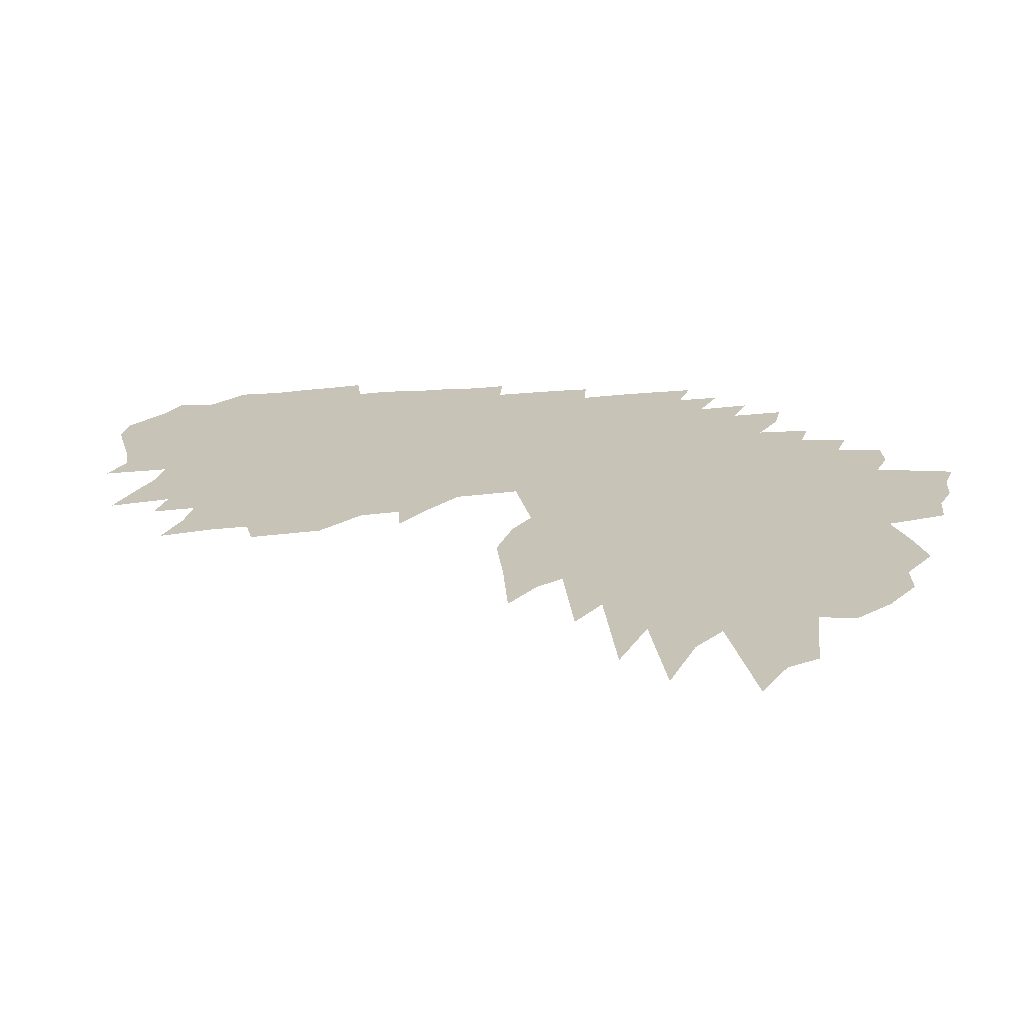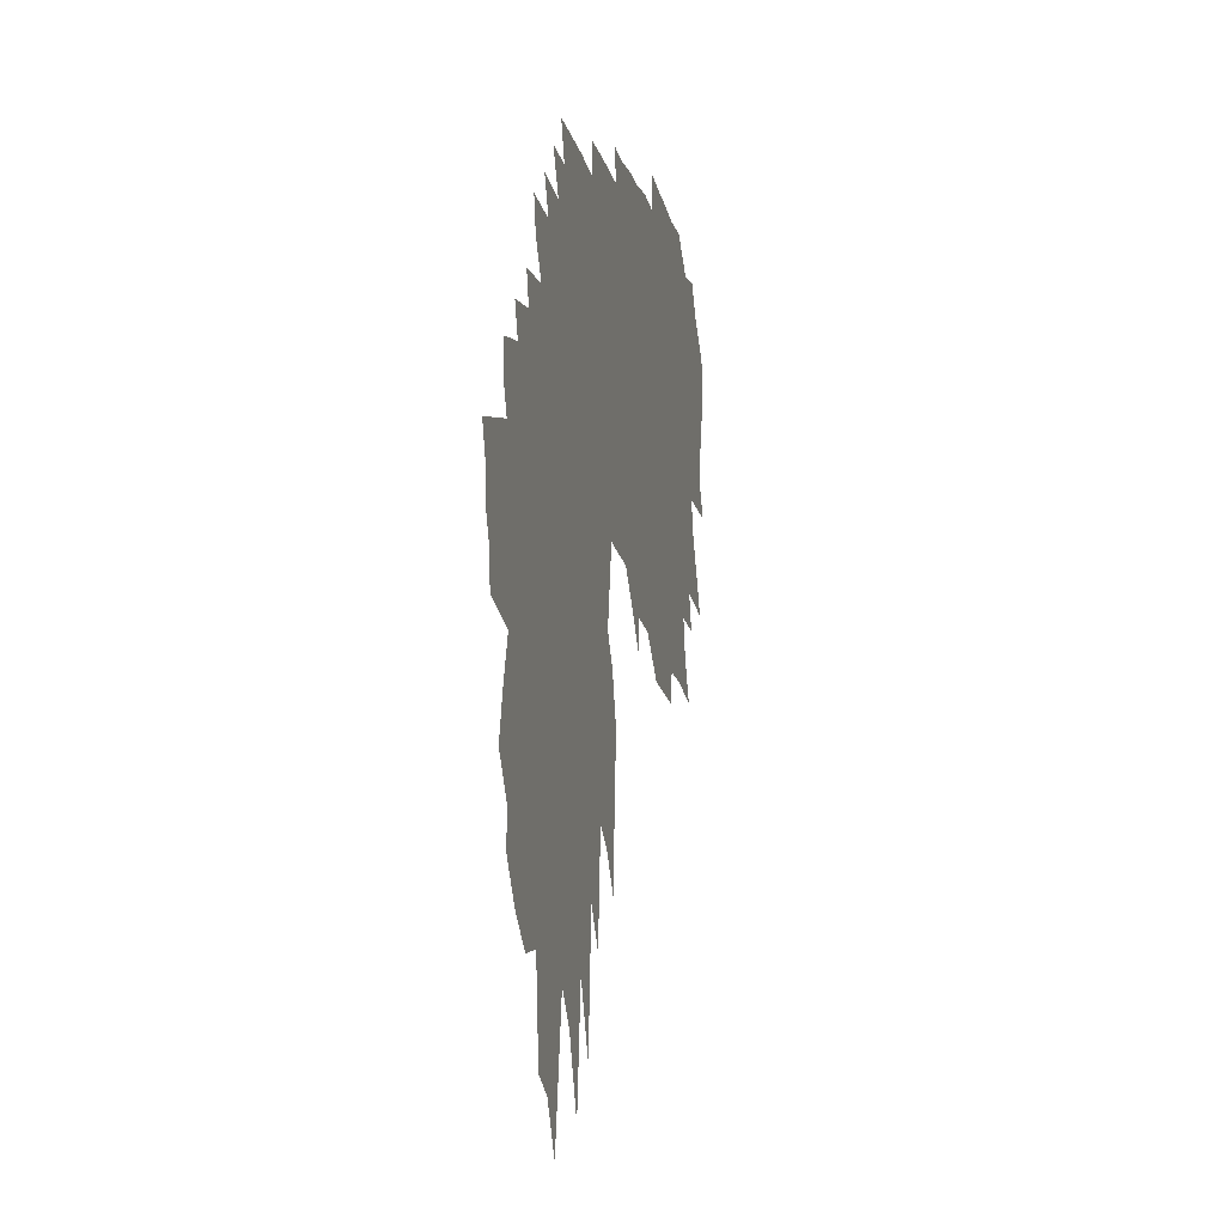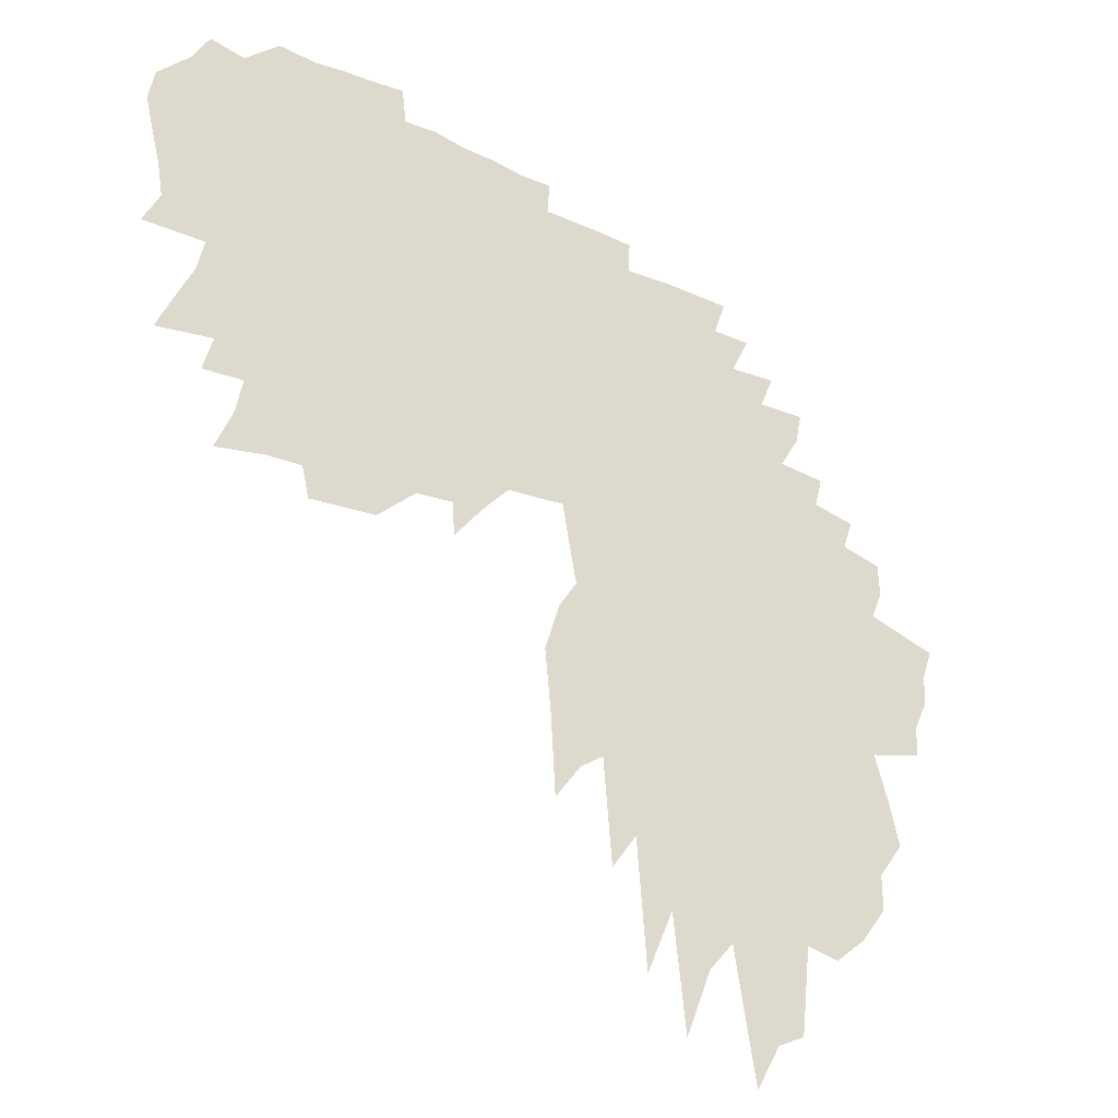
<metadata>
{"format":"obj","ext":"obj","renderer":"f3d","projection":"perspective","resolution":1024,"background":"white","views":[{"elev":-69.7,"azim":-175.9,"up":"+Y"},{"elev":-14.2,"azim":-78.2,"up":"+Y"},{"elev":-29.8,"azim":146.6,"up":"+Y"}]}
</metadata>
<code>
v 348.3 300.6 0
v 346 330 0
v 334.2 355.5 0
v 332.6 384.6 0
v 323.4 411.4 0
v 374.9 206.6 0
v 384.6 246.1 0
v 398 288.6 0
v 408.2 324.8 0
v 411.1 354.3 0
v 409.7 381.3 0
v 401.7 406.1 0
v 388.8 430.4 0
v 378.1 456.2 0
v 379.6 485.4 0
v 398.2 141.4 0
v 398.5 173.6 0
v 414 221.3 0
v 423.4 260.5 0
v 435.5 300 0
v 445.1 335.2 0
v 455.7 368.9 0
v 457.2 395.6 0
v 457 420.9 0
v 441.1 443.7 0
v 431.7 468.6 0
v 417.5 494.4 0
v 408.3 521.4 0
v 422.5 108.6 0
v 437.2 159.6 0
v 442.9 196.4 0
v 459.8 245.2 0
v 474.6 288 0
v 481.8 320.7 0
v 489.7 352.4 0
v 492.8 379.4 0
v 496.4 406 0
v 492.8 429.4 0
v 482.8 452.4 0
v 474.8 476.6 0
v 469.2 501.8 0
v 448.5 529 0
v 441.3 556.4 0
v 452.2 83.95 0
v 463.2 131.3 0
v 470.3 169.9 0
v 482.7 215.7 0
v 497.4 261.4 0
v 506.9 297.9 0
v 517 332.9 0
v 521.6 360.9 0
v 525.1 387.2 0
v 527.1 412.3 0
v 526 435.8 0
v 521.3 458.7 0
v 523.2 482.9 0
v 514.3 506.5 0
v 507.6 531.2 0
v 486.1 560.3 0
v 467.6 591 0
v 461.7 619.4 0
v 482.8 90.66 0
v 490.7 131.3 0
v 504.7 184.3 0
v 516.7 229 0
v 529 272 0
v 540.7 311.1 0
v 547.7 341.8 0
v 551.1 367.7 0
v 553.4 392.4 0
v 555.6 417.1 0
v 556.7 440.7 0
v 557.9 464 0
v 556.2 486.4 0
v 552.9 509.2 0
v 547.4 533 0
v 539.5 557.7 0
v 519.4 588.3 0
v 506.8 617.6 0
v 493.7 648.5 0
v 491.9 9.671 0
v 508.9 85.73 0
v 521.2 139.8 0
v 532.7 187.8 0
v 544.8 234.2 0
v 557.1 278.9 0
v 568.7 319.2 0
v 573.3 346 0
v 575.1 369.3 0
v 576.8 393 0
v 578.4 416.8 0
v 580.3 441.5 0
v 581.9 465.9 0
v 581.4 488.4 0
v 578.1 511.8 0
v 575.9 535.5 0
v 570.7 560.3 0
v 568.7 583.6 0
v 553.1 613.8 0
v 538.3 645.3 0
v 520.9 680.4 0
v 517.9 -3.13 0
v 536.6 87.98 0
v 549.1 143.5 0
v 560.8 193.4 0
v 572.1 239.5 0
v 583.2 284.1 0
v 592.3 322.2 0
v 595.2 344.8 0
v 599.7 371.7 0
v 601.8 395 0
v 601.8 417.4 0
v 603.3 441.3 0
v 605 466.4 0
v 604.2 489.9 0
v 602.7 513.8 0
v 600.7 538 0
v 596.2 563.3 0
v 592.1 588.6 0
v 587.5 613.8 0
v 572.1 646.8 0
v 557.5 680.1 0
v 546.4 712.3 0
v 541 -44.41 0
v 561.3 75.54 0
v 573.6 135.7 0
v 583.7 181 0
v 596.3 238.7 0
v 606.4 283.2 0
v 613.5 318.1 0
v 617.8 344.1 0
v 621.8 370 0
v 625.5 395.9 0
v 626.9 418.9 0
v 627.8 442.3 0
v 629.9 467.6 0
v 629.4 491.2 0
v 627.6 515.4 0
v 625.9 540.1 0
v 622.9 565.4 0
v 619.2 591.3 0
v 613.6 618.4 0
v 610.8 643.6 0
v 595.7 677.7 0
v 581.2 712.6 0
v 584.9 47.75 0
v 598.1 128.1 0
v 609.3 182.2 0
v 620.3 237.9 0
v 629.7 284.6 0
v 635.4 315.6 0
v 640.4 343.1 0
v 644.6 369.2 0
v 648.7 396.4 0
v 651.1 419.2 0
v 652.6 443.1 0
v 653.8 467.5 0
v 653.6 491.9 0
v 652.3 516.7 0
v 651.5 541.8 0
v 648.9 567.5 0
v 646.5 593.4 0
v 640.4 621.8 0
v 636 648.9 0
v 629.6 677.5 0
v 615.7 712.5 0
v 609.3 -14.02 0
v 621.2 90.52 0
v 632 164.8 0
v 642.7 230.3 0
v 651 277.4 0
v 657 308.9 0
v 662.4 338.6 0
v 667 366.7 0
v 670.9 391.8 0
v 674.5 418.3 0
v 676.6 441.9 0
v 678.6 467.4 0
v 678.8 492.4 0
v 678.4 517.7 0
v 677.2 543.1 0
v 675.8 568.9 0
v 674 595 0
v 669.4 622.8 0
v 664.4 651.2 0
v 658.8 680.7 0
v 654.5 710.1 0
v 652.9 739.1 0
v 646.3 31.73 0
v 655.7 147.8 0
v 665 220.5 0
v 672.7 272.4 0
v 678.9 305.6 0
v 685 337.1 0
v 689.6 363.6 0
v 694.2 390.3 0
v 697.8 415.1 0
v 701.9 441.4 0
v 703.9 466.9 0
v 705.1 492.7 0
v 705.7 518.5 0
v 705.9 543.9 0
v 703.6 569.5 0
v 703.5 595 0
v 699.6 622.2 0
v 695.4 650.4 0
v 689.4 681 0
v 686 710.3 0
v 682.6 740.5 0
v 679.2 114.7 0
v 687.5 210.8 0
v 694.3 255.8 0
v 700.3 293.8 0
v 706.9 333.8 0
v 713.2 364.6 0
v 717.8 389.2 0
v 722.3 413.6 0
v 726.8 437.9 0
v 729.5 466.3 0
v 730.9 492.4 0
v 731.9 519 0
v 731.8 544.6 0
v 730.8 569.9 0
v 730.5 595 0
v 726.5 623 0
v 724.1 650 0
v 719.2 680.2 0
v 717.1 709.2 0
v 713 740.7 0
v 709.8 195.5 0
v 716.3 250.3 0
v 723 297.1 0
v 730.1 338.5 0
v 753.8 435.5 0
v 755.8 463.8 0
v 756.8 491.5 0
v 757.3 519.4 0
v 757.4 545.3 0
v 756.6 570.5 0
v 755.6 595.9 0
v 754 622.2 0
v 752.2 648.8 0
v 750.9 676 0
v 746.2 709.1 0
v 743 740.4 0
v 741 770.3 0
v 734 162.6 0
v 738.3 235.4 0
v 744.1 294 0
v 781.3 433.6 0
v 782.5 463.7 0
v 783.1 490.9 0
v 782.7 519.1 0
v 782.2 545.4 0
v 781.8 570.9 0
v 780.9 596.5 0
v 780.4 621.3 0
v 779.2 646.9 0
v 777.7 674.7 0
v 775.6 705.9 0
v 773.1 739.4 0
v 771 769.2 0
v 808 404.5 0
v 809.4 433.6 0
v 809 463.9 0
v 809.5 490.8 0
v 808.2 519.3 0
v 807.9 545.4 0
v 807.1 571.3 0
v 806 596.9 0
v 804.6 621.8 0
v 804.1 647.6 0
v 804.1 677.3 0
v 803.6 708.9 0
v 802.9 742.3 0
v 801.6 773.2 0
v 833.6 372.4 0
v 835.4 403.8 0
v 838.5 432.3 0
v 836 463 0
v 836.7 490.3 0
v 835.5 518.1 0
v 833.2 546 0
v 832.9 571.8 0
v 831.8 597.7 0
v 831.9 624.2 0
v 831 650.2 0
v 831 679.1 0
v 830.9 707.4 0
v 831.7 742.7 0
v 831 773.6 0
v 870.6 400.7 0
v 872 429.2 0
v 866.4 461.4 0
v 865 489.3 0
v 862.1 518.1 0
v 859.2 546.1 0
v 857.6 572.4 0
v 856.6 597.6 0
v 856.7 623.6 0
v 856.7 650.3 0
v 857 677.6 0
v 858.6 708.9 0
v 861.1 744.2 0
v 863.8 778.8 0
v 906.9 367.8 0
v 906.3 397.3 0
v 901.9 428.9 0
v 894.4 462.7 0
v 890.6 492.1 0
v 887.9 519.5 0
v 885.3 546.3 0
v 883.1 572.6 0
v 881.8 598 0
v 881.6 623.4 0
v 882.2 650 0
v 883.6 678.4 0
v 885.5 707.8 0
v 888.6 740.3 0
v 893 776.8 0
v 896.9 809.7 0
v 938.8 365.3 0
v 938.7 395.3 0
v 933.8 427.2 0
v 923.3 462.6 0
v 918.8 491.8 0
v 914.2 520.2 0
v 910.1 547.6 0
v 908.5 573 0
v 905.8 598.2 0
v 907.1 623.7 0
v 907.1 649.3 0
v 908.5 675.7 0
v 911.9 706.1 0
v 915.9 738 0
v 921.7 773.8 0
v 925.8 806.4 0
v 969.1 362.9 0
v 975.8 391.4 0
v 968.2 424.5 0
v 956.4 459.9 0
v 949.1 490.7 0
v 941.9 520.3 0
v 936.9 547.7 0
v 935.4 573.3 0
v 933.8 598.7 0
v 932.5 623.8 0
v 932.6 649.1 0
v 934.2 675.4 0
v 938.8 705.5 0
v 944 737 0
v 951.2 772.4 0
v 955.8 804.8 0
v 1009 390.2 0
v 1003 422.2 0
v 995 454.8 0
v 982 488.8 0
v 973.9 518.6 0
v 966.1 547.4 0
v 962.5 573.6 0
v 958.9 599.1 0
v 959.2 624.1 0
v 959.5 649.5 0
v 961.5 676 0
v 965.5 704.3 0
v 971.8 735.4 0
v 980.8 770.4 0
v 984.2 801.2 0
v 1055 382 0
v 1039 420.5 0
v 1032 452.1 0
v 1021 484.9 0
v 1004 518.9 0
v 1001 546.1 0
v 994.1 573.3 0
v 992.4 599.4 0
v 990.4 624.9 0
v 986.3 650 0
v 990.9 677.2 0
v 995.9 705.4 0
v 1009 740.1 0
v 1017 772.9 0
v 1020 803.5 0
v 1070 449.7 0
v 1061 481.9 0
v 1046 515 0
v 1033 545.6 0
v 1029 573 0
v 1022 600 0
v 1020 625.8 0
v 1020 651.8 0
v 1020 677.8 0
v 1035 710.1 0
v 1044 741.9 0
v 1053 774.6 0
v 1114 474.3 0
v 1098 508.4 0
v 1082 541.4 0
v 1075 571.4 0
v 1060 600.3 0
v 1064 628 0
v 1075 657.8 0
v 1082 688.1 0
v 1092 720 0
v 1102 753.1 0
v 1086 780.7 0
v 1133 570.5 0
v 1117 600.8 0
v 1122 631.1 0
v 1130 662.2 0
v 1138 693.6 0
v 1132 722.6 0
f 8 9 1
f 1 9 2
f 9 10 2
f 2 10 3
f 10 11 3
f 3 11 4
f 11 12 4
f 4 12 5
f 12 13 5
f 17 18 6
f 6 18 7
f 18 19 7
f 7 19 8
f 19 20 8
f 8 20 9
f 20 21 9
f 9 21 10
f 21 22 10
f 10 22 11
f 22 23 11
f 11 23 12
f 23 24 12
f 12 24 13
f 24 25 13
f 13 25 14
f 25 26 14
f 14 26 15
f 26 27 15
f 29 30 16
f 16 30 17
f 30 31 17
f 17 31 18
f 31 32 18
f 18 32 19
f 32 33 19
f 19 33 20
f 33 34 20
f 20 34 21
f 34 35 21
f 21 35 22
f 35 36 22
f 22 36 23
f 36 37 23
f 23 37 24
f 37 38 24
f 24 38 25
f 38 39 25
f 25 39 26
f 39 40 26
f 26 40 27
f 40 41 27
f 27 41 28
f 41 42 28
f 44 45 29
f 29 45 30
f 45 46 30
f 30 46 31
f 46 47 31
f 31 47 32
f 47 48 32
f 32 48 33
f 48 49 33
f 33 49 34
f 49 50 34
f 34 50 35
f 50 51 35
f 35 51 36
f 51 52 36
f 36 52 37
f 52 53 37
f 37 53 38
f 53 54 38
f 38 54 39
f 54 55 39
f 39 55 40
f 55 56 40
f 40 56 41
f 56 57 41
f 41 57 42
f 57 58 42
f 42 58 43
f 58 59 43
f 44 62 45
f 62 63 45
f 45 63 46
f 63 64 46
f 46 64 47
f 64 65 47
f 47 65 48
f 65 66 48
f 48 66 49
f 66 67 49
f 49 67 50
f 67 68 50
f 50 68 51
f 68 69 51
f 51 69 52
f 69 70 52
f 52 70 53
f 70 71 53
f 53 71 54
f 71 72 54
f 54 72 55
f 72 73 55
f 55 73 56
f 73 74 56
f 56 74 57
f 74 75 57
f 57 75 58
f 75 76 58
f 58 76 59
f 76 77 59
f 59 77 60
f 77 78 60
f 60 78 61
f 78 79 61
f 81 82 62
f 62 82 63
f 82 83 63
f 63 83 64
f 83 84 64
f 64 84 65
f 84 85 65
f 65 85 66
f 85 86 66
f 66 86 67
f 86 87 67
f 67 87 68
f 87 88 68
f 68 88 69
f 88 89 69
f 69 89 70
f 89 90 70
f 70 90 71
f 90 91 71
f 71 91 72
f 91 92 72
f 72 92 73
f 92 93 73
f 73 93 74
f 93 94 74
f 74 94 75
f 94 95 75
f 75 95 76
f 95 96 76
f 76 96 77
f 96 97 77
f 77 97 78
f 97 98 78
f 78 98 79
f 98 99 79
f 79 99 80
f 99 100 80
f 81 102 82
f 102 103 82
f 82 103 83
f 103 104 83
f 83 104 84
f 104 105 84
f 84 105 85
f 105 106 85
f 85 106 86
f 106 107 86
f 86 107 87
f 107 108 87
f 87 108 88
f 108 109 88
f 88 109 89
f 109 110 89
f 89 110 90
f 110 111 90
f 90 111 91
f 111 112 91
f 91 112 92
f 112 113 92
f 92 113 93
f 113 114 93
f 93 114 94
f 114 115 94
f 94 115 95
f 115 116 95
f 95 116 96
f 116 117 96
f 96 117 97
f 117 118 97
f 97 118 98
f 118 119 98
f 98 119 99
f 119 120 99
f 99 120 100
f 120 121 100
f 100 121 101
f 121 122 101
f 102 124 103
f 124 125 103
f 103 125 104
f 125 126 104
f 104 126 105
f 126 127 105
f 105 127 106
f 127 128 106
f 106 128 107
f 128 129 107
f 107 129 108
f 129 130 108
f 108 130 109
f 130 131 109
f 109 131 110
f 131 132 110
f 110 132 111
f 132 133 111
f 111 133 112
f 133 134 112
f 112 134 113
f 134 135 113
f 113 135 114
f 135 136 114
f 114 136 115
f 136 137 115
f 115 137 116
f 137 138 116
f 116 138 117
f 138 139 117
f 117 139 118
f 139 140 118
f 118 140 119
f 140 141 119
f 119 141 120
f 141 142 120
f 120 142 121
f 142 143 121
f 121 143 122
f 143 144 122
f 122 144 123
f 144 145 123
f 125 146 126
f 146 147 126
f 126 147 127
f 147 148 127
f 127 148 128
f 148 149 128
f 128 149 129
f 149 150 129
f 129 150 130
f 150 151 130
f 130 151 131
f 151 152 131
f 131 152 132
f 152 153 132
f 132 153 133
f 153 154 133
f 133 154 134
f 154 155 134
f 134 155 135
f 155 156 135
f 135 156 136
f 156 157 136
f 136 157 137
f 157 158 137
f 137 158 138
f 158 159 138
f 138 159 139
f 159 160 139
f 139 160 140
f 160 161 140
f 140 161 141
f 161 162 141
f 141 162 142
f 162 163 142
f 142 163 143
f 163 164 143
f 143 164 144
f 164 165 144
f 144 165 145
f 165 166 145
f 146 167 147
f 167 168 147
f 147 168 148
f 168 169 148
f 148 169 149
f 169 170 149
f 149 170 150
f 170 171 150
f 150 171 151
f 171 172 151
f 151 172 152
f 172 173 152
f 152 173 153
f 173 174 153
f 153 174 154
f 174 175 154
f 154 175 155
f 175 176 155
f 155 176 156
f 176 177 156
f 156 177 157
f 177 178 157
f 157 178 158
f 178 179 158
f 158 179 159
f 179 180 159
f 159 180 160
f 180 181 160
f 160 181 161
f 181 182 161
f 161 182 162
f 182 183 162
f 162 183 163
f 183 184 163
f 163 184 164
f 184 185 164
f 164 185 165
f 185 186 165
f 165 186 166
f 186 187 166
f 168 189 169
f 189 190 169
f 169 190 170
f 190 191 170
f 170 191 171
f 191 192 171
f 171 192 172
f 192 193 172
f 172 193 173
f 193 194 173
f 173 194 174
f 194 195 174
f 174 195 175
f 195 196 175
f 175 196 176
f 196 197 176
f 176 197 177
f 197 198 177
f 177 198 178
f 198 199 178
f 178 199 179
f 199 200 179
f 179 200 180
f 200 201 180
f 180 201 181
f 201 202 181
f 181 202 182
f 202 203 182
f 182 203 183
f 203 204 183
f 183 204 184
f 204 205 184
f 184 205 185
f 205 206 185
f 185 206 186
f 206 207 186
f 186 207 187
f 207 208 187
f 187 208 188
f 208 209 188
f 190 210 191
f 210 211 191
f 191 211 192
f 211 212 192
f 192 212 193
f 212 213 193
f 193 213 194
f 213 214 194
f 194 214 195
f 214 215 195
f 195 215 196
f 215 216 196
f 196 216 197
f 216 217 197
f 197 217 198
f 217 218 198
f 198 218 199
f 218 219 199
f 199 219 200
f 219 220 200
f 200 220 201
f 220 221 201
f 201 221 202
f 221 222 202
f 202 222 203
f 222 223 203
f 203 223 204
f 223 224 204
f 204 224 205
f 224 225 205
f 205 225 206
f 225 226 206
f 206 226 207
f 226 227 207
f 207 227 208
f 227 228 208
f 208 228 209
f 228 229 209
f 211 230 212
f 230 231 212
f 212 231 213
f 231 232 213
f 213 232 214
f 232 233 214
f 214 233 215
f 218 234 219
f 234 235 219
f 219 235 220
f 235 236 220
f 220 236 221
f 236 237 221
f 221 237 222
f 237 238 222
f 222 238 223
f 238 239 223
f 223 239 224
f 239 240 224
f 224 240 225
f 240 241 225
f 225 241 226
f 241 242 226
f 226 242 227
f 242 243 227
f 227 243 228
f 243 244 228
f 228 244 229
f 244 245 229
f 230 247 231
f 247 248 231
f 231 248 232
f 248 249 232
f 232 249 233
f 234 250 235
f 250 251 235
f 235 251 236
f 251 252 236
f 236 252 237
f 252 253 237
f 237 253 238
f 253 254 238
f 238 254 239
f 254 255 239
f 239 255 240
f 255 256 240
f 240 256 241
f 256 257 241
f 241 257 242
f 257 258 242
f 242 258 243
f 258 259 243
f 243 259 244
f 259 260 244
f 244 260 245
f 260 261 245
f 245 261 246
f 261 262 246
f 263 264 250
f 250 264 251
f 264 265 251
f 251 265 252
f 265 266 252
f 252 266 253
f 266 267 253
f 253 267 254
f 267 268 254
f 254 268 255
f 268 269 255
f 255 269 256
f 269 270 256
f 256 270 257
f 270 271 257
f 257 271 258
f 271 272 258
f 258 272 259
f 272 273 259
f 259 273 260
f 273 274 260
f 260 274 261
f 274 275 261
f 261 275 262
f 275 276 262
f 277 278 263
f 263 278 264
f 278 279 264
f 264 279 265
f 279 280 265
f 265 280 266
f 280 281 266
f 266 281 267
f 281 282 267
f 267 282 268
f 282 283 268
f 268 283 269
f 283 284 269
f 269 284 270
f 284 285 270
f 270 285 271
f 285 286 271
f 271 286 272
f 286 287 272
f 272 287 273
f 287 288 273
f 273 288 274
f 288 289 274
f 274 289 275
f 289 290 275
f 275 290 276
f 290 291 276
f 278 292 279
f 292 293 279
f 279 293 280
f 293 294 280
f 280 294 281
f 294 295 281
f 281 295 282
f 295 296 282
f 282 296 283
f 296 297 283
f 283 297 284
f 297 298 284
f 284 298 285
f 298 299 285
f 285 299 286
f 299 300 286
f 286 300 287
f 300 301 287
f 287 301 288
f 301 302 288
f 288 302 289
f 302 303 289
f 289 303 290
f 303 304 290
f 290 304 291
f 304 305 291
f 306 307 292
f 292 307 293
f 307 308 293
f 293 308 294
f 308 309 294
f 294 309 295
f 309 310 295
f 295 310 296
f 310 311 296
f 296 311 297
f 311 312 297
f 297 312 298
f 312 313 298
f 298 313 299
f 313 314 299
f 299 314 300
f 314 315 300
f 300 315 301
f 315 316 301
f 301 316 302
f 316 317 302
f 302 317 303
f 317 318 303
f 303 318 304
f 318 319 304
f 304 319 305
f 319 320 305
f 306 322 307
f 322 323 307
f 307 323 308
f 323 324 308
f 308 324 309
f 324 325 309
f 309 325 310
f 325 326 310
f 310 326 311
f 326 327 311
f 311 327 312
f 327 328 312
f 312 328 313
f 328 329 313
f 313 329 314
f 329 330 314
f 314 330 315
f 330 331 315
f 315 331 316
f 331 332 316
f 316 332 317
f 332 333 317
f 317 333 318
f 333 334 318
f 318 334 319
f 334 335 319
f 319 335 320
f 335 336 320
f 320 336 321
f 336 337 321
f 322 338 323
f 338 339 323
f 323 339 324
f 339 340 324
f 324 340 325
f 340 341 325
f 325 341 326
f 341 342 326
f 326 342 327
f 342 343 327
f 327 343 328
f 343 344 328
f 328 344 329
f 344 345 329
f 329 345 330
f 345 346 330
f 330 346 331
f 346 347 331
f 331 347 332
f 347 348 332
f 332 348 333
f 348 349 333
f 333 349 334
f 349 350 334
f 334 350 335
f 350 351 335
f 335 351 336
f 351 352 336
f 336 352 337
f 352 353 337
f 339 354 340
f 354 355 340
f 340 355 341
f 355 356 341
f 341 356 342
f 356 357 342
f 342 357 343
f 357 358 343
f 343 358 344
f 358 359 344
f 344 359 345
f 359 360 345
f 345 360 346
f 360 361 346
f 346 361 347
f 361 362 347
f 347 362 348
f 362 363 348
f 348 363 349
f 363 364 349
f 349 364 350
f 364 365 350
f 350 365 351
f 365 366 351
f 351 366 352
f 366 367 352
f 352 367 353
f 367 368 353
f 354 369 355
f 369 370 355
f 355 370 356
f 370 371 356
f 356 371 357
f 371 372 357
f 357 372 358
f 372 373 358
f 358 373 359
f 373 374 359
f 359 374 360
f 374 375 360
f 360 375 361
f 375 376 361
f 361 376 362
f 376 377 362
f 362 377 363
f 377 378 363
f 363 378 364
f 378 379 364
f 364 379 365
f 379 380 365
f 365 380 366
f 380 381 366
f 366 381 367
f 381 382 367
f 367 382 368
f 382 383 368
f 371 384 372
f 384 385 372
f 372 385 373
f 385 386 373
f 373 386 374
f 386 387 374
f 374 387 375
f 387 388 375
f 375 388 376
f 388 389 376
f 376 389 377
f 389 390 377
f 377 390 378
f 390 391 378
f 378 391 379
f 391 392 379
f 379 392 380
f 392 393 380
f 380 393 381
f 393 394 381
f 381 394 382
f 394 395 382
f 382 395 383
f 385 396 386
f 396 397 386
f 386 397 387
f 397 398 387
f 387 398 388
f 398 399 388
f 388 399 389
f 399 400 389
f 389 400 390
f 400 401 390
f 390 401 391
f 401 402 391
f 391 402 392
f 402 403 392
f 392 403 393
f 403 404 393
f 393 404 394
f 404 405 394
f 394 405 395
f 405 406 395
f 399 407 400
f 407 408 400
f 400 408 401
f 408 409 401
f 401 409 402
f 409 410 402
f 402 410 403
f 410 411 403
f 403 411 404
f 411 412 404
f 404 412 405

</code>
